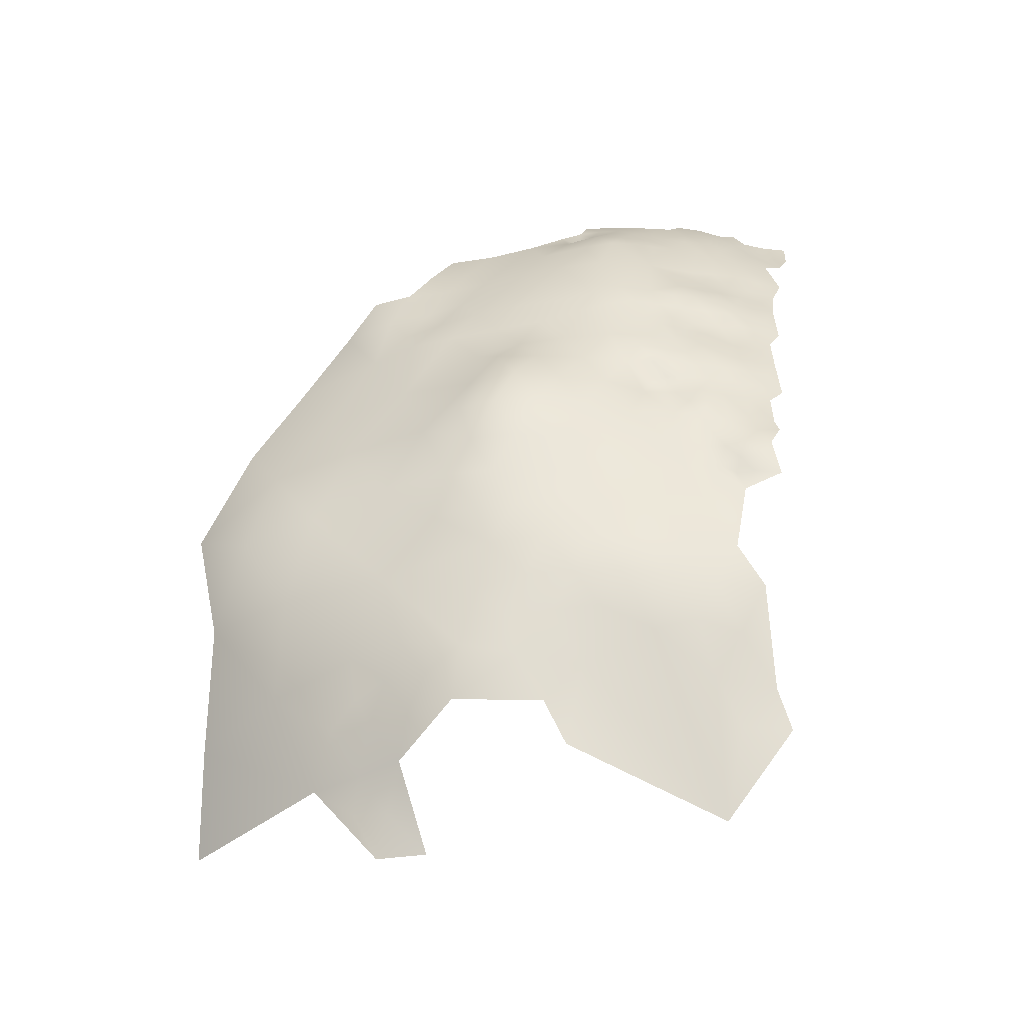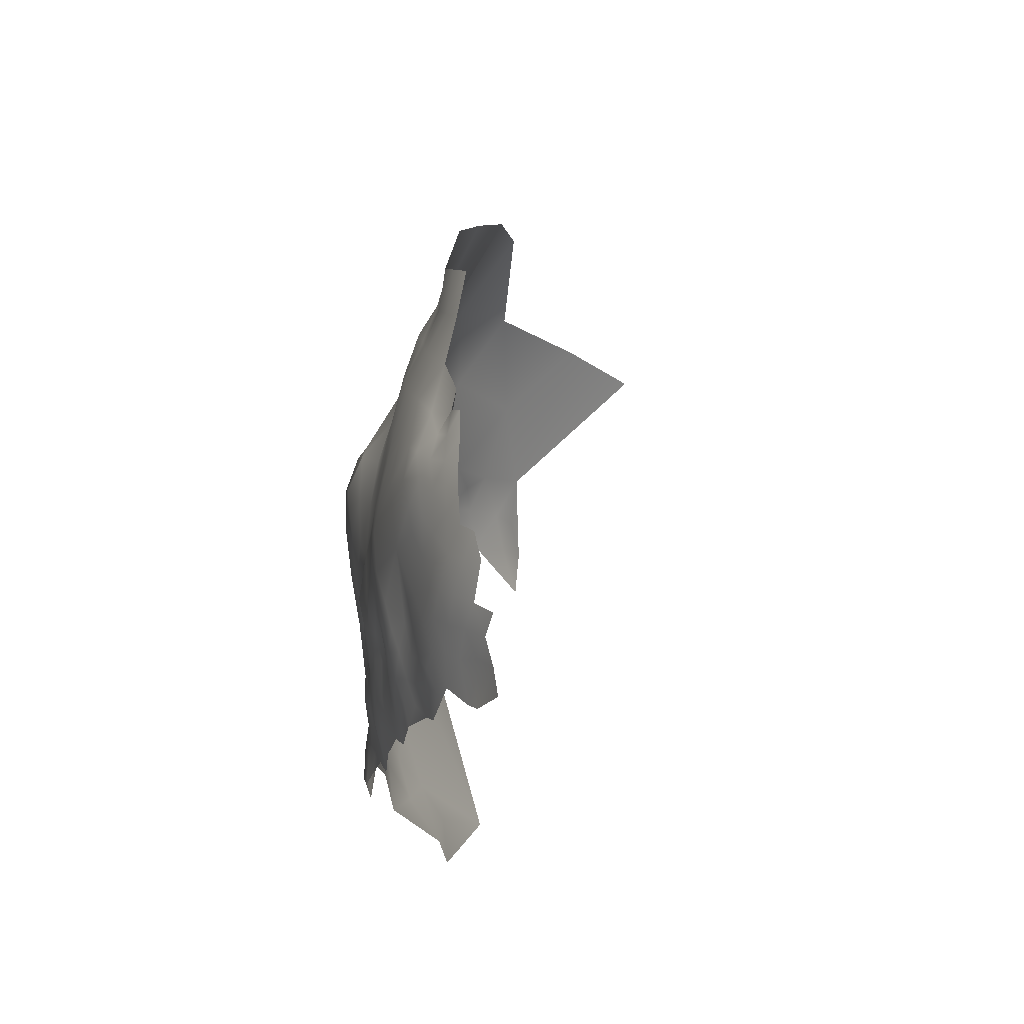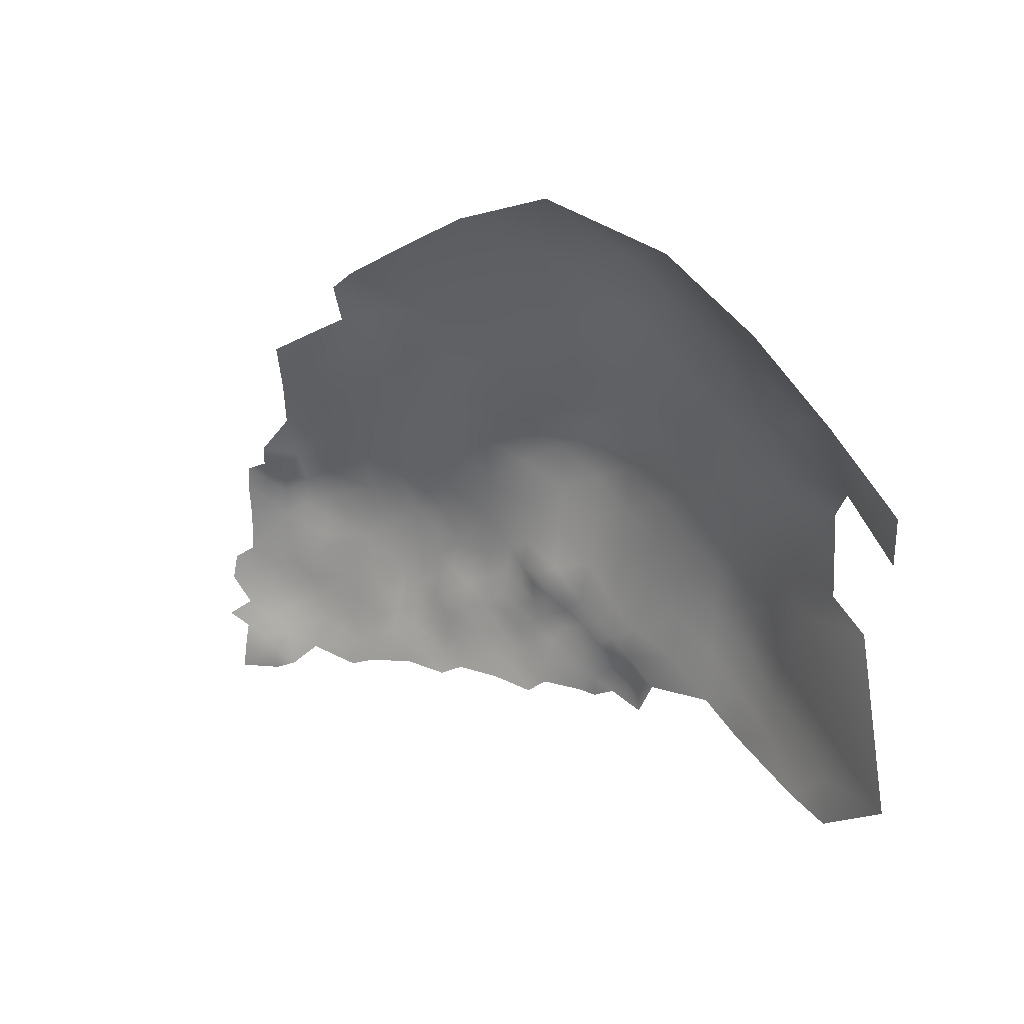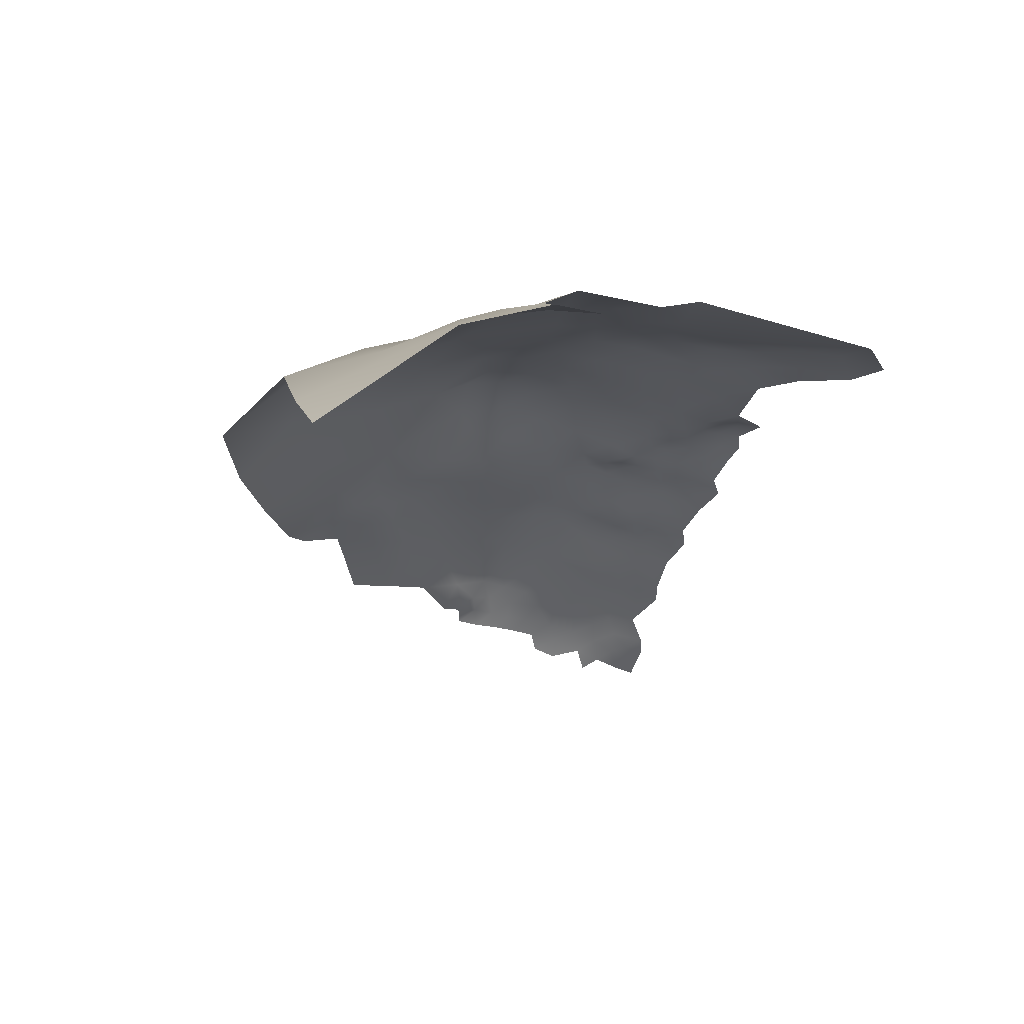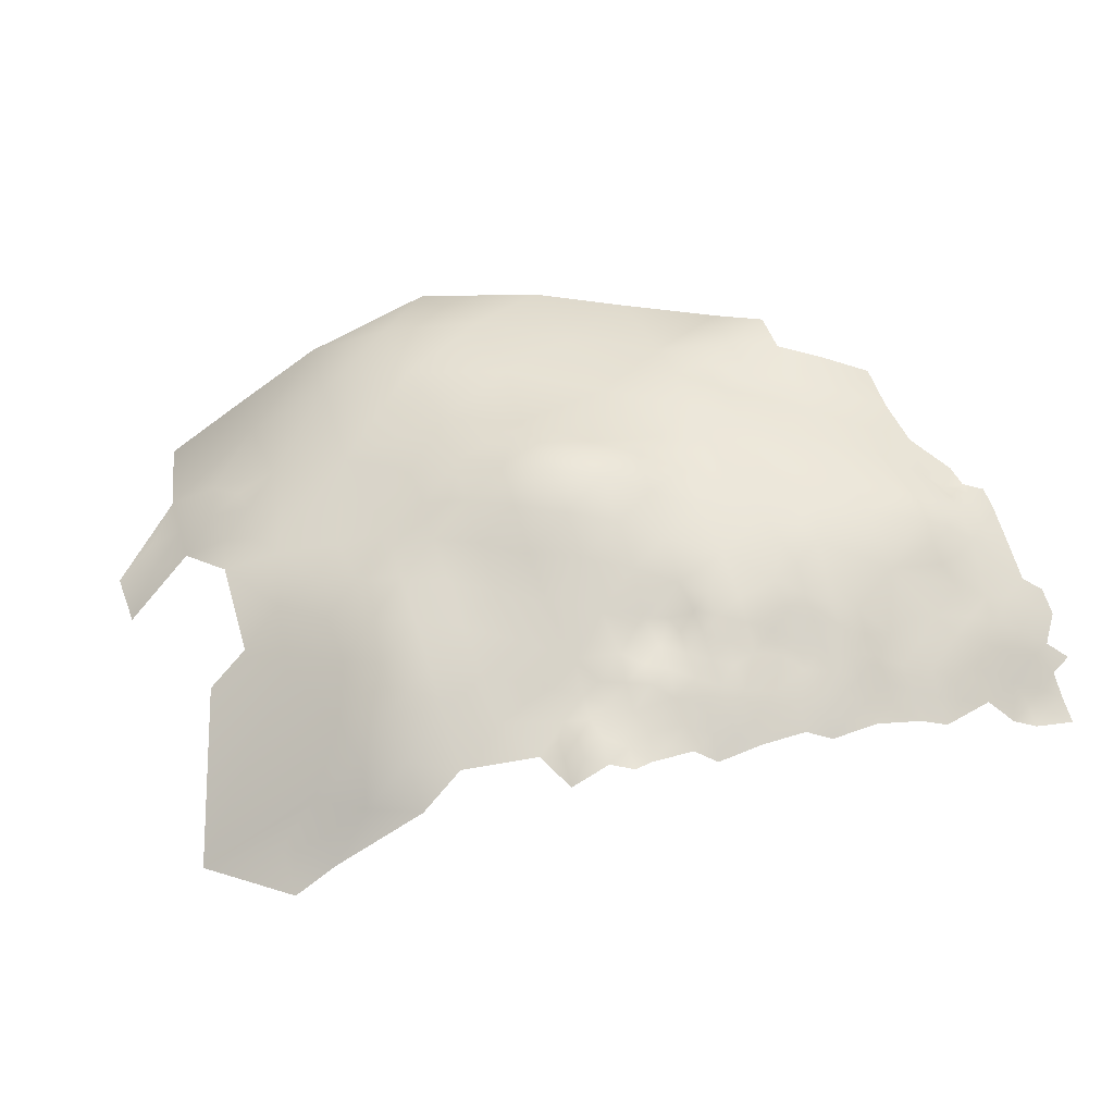
<metadata>
{"format":"obj","ext":"obj","renderer":"f3d","projection":"perspective","resolution":1024,"background":"white","views":[{"elev":44.8,"azim":-90.5,"up":"+Z"},{"elev":-24.0,"azim":85.2,"up":"+Y"},{"elev":27.3,"azim":-146.3,"up":"+Y"},{"elev":-30.0,"azim":-112.3,"up":"+Z"},{"elev":65.9,"azim":-18.3,"up":"+Z"}]}
</metadata>
<code>
v -108.2 1002 408.6
v -108.2 994.8 408.7
v -108.3 991.3 408.6
v -108.1 998.4 408.5
v -110.7 993.3 409.9
v -110.9 996.6 410.1
v -108.4 987.6 408.4
v -111.1 990.1 409.8
v -113.5 994.1 411.3
v -110.9 999.9 409.9
v -113.6 998.1 411.6
v -106 985.9 407
v -111.7 985.5 409.5
v -108.5 983.5 407.9
v -105.9 976.3 404.8
v -108.9 974.6 405.5
v -108.9 971.1 404.6
v -108.8 967.7 404.1
v -111.6 970 405.1
v -108.5 978.4 406.8
v -111.9 973.1 406.1
v -114.2 968.1 405.9
v -111 1003 409.4
v -111.9 976.7 407.6
v -115.4 974.2 407.8
v -113.8 1001 410.8
v -116.4 996.3 412.8
v -114.2 971.2 406.2
v -117.1 969.5 406.8
v -111.8 980.5 408.8
v -114.9 982.2 410.3
v -115.2 985.7 410.9
v -114.6 989.2 411.1
v -118.5 988 412.1
v -118.1 983.8 411.3
v -117.8 980.1 410.8
v -115 978.1 409.2
v -121.5 981.6 411.9
v -117.9 976.3 409.4
v -121.2 977.2 410.7
v -116.6 992.2 412.3
v -119.5 994.4 413.8
v -119.7 991.4 413.3
v -105.8 982.4 406.2
v -113.4 1004 409.2
v -116.5 1000 413.1
v -120 972.5 409
v -123.1 985 412.8
v -126.7 985.5 413.4
v -126.4 982 412.8
v -126 978.2 412
v -129.8 979.8 412.7
v -129.8 976.2 411.9
v -126.7 974.5 411.1
v -123.9 976.1 411.2
v -123.5 973.4 410.1
v -126.7 970.9 410.2
v -129.9 972.3 410.8
v -132.9 978.1 413.1
v -132.9 974.8 412.1
v -129.9 984.2 413.7
v -133.4 984.6 415.1
v -133 981.5 414.1
v -136.4 986.1 416.2
v -136.7 989.5 416.8
v -139.5 988.1 416.5
v -139.5 984.3 415.7
v -133.3 987.9 415.9
v -139.5 991.8 417.2
v -142.5 990 416.9
v -142.5 986.2 415.7
v -136.3 982.7 415.4
v -139.4 980.9 415.2
v -136.2 979.3 414.4
v -142.8 982.3 415.2
v -145.3 984.9 415.9
v -142 979.2 414.8
v -145 977.9 414.7
v -142.4 975.9 414.1
v -139.4 977.7 414.4
v -145.3 988.4 416.8
v -148.6 986.1 416.7
v -151.5 988.4 417.5
v -151.8 985.1 417.1
v -151.5 981.7 416.6
v -154.3 986.6 417.2
v -154.4 983.1 416.9
v -154.3 990.4 418
v -157.1 988.6 417.3
v -157.1 985 417.1
v -159.9 987.1 417.4
v -160.6 983.4 416.9
v -157.2 981.4 416.5
v -154.6 979.4 416.3
v -151.6 977.9 415.6
v -154.7 976.3 415.4
v -151.5 974.6 414.7
v -148.3 976.7 414.8
v -147.9 980.6 415.7
v -160.4 979.7 416
v -157.3 977.7 415.7
v -157.8 974.1 414.7
v -156.9 991.7 417.3
v -160.1 990.7 417
v -162.8 988.8 417.7
v -160.4 976.3 415.4
v -136.1 976.3 413.3
v -136.1 973.2 412.7
v -139.4 974.8 413.5
v -145.5 974.7 413.9
v -151.4 991.9 418.2
v -151.5 995.5 418.9
v -148.3 990.1 417.6
v -135.9 992.9 417
v -154.4 993.6 418.2
v -162.9 985.8 417.7
v -166 987.1 417.5
v -166.2 983.3 417
v -165 980 416.6
v -168.5 978.9 416.9
v -166.1 976.3 416.4
v -163.3 977.9 416.1
v -169 988.6 416.9
v -171.1 981.2 417.3
v -171.5 977.4 417.3
v -174.3 979.1 417.3
v -171.8 984.1 416.8
v -171.6 987.3 416.5
v -175.1 985.1 416
v -174.2 982.1 416.9
v -169.1 985.4 416.6
v -171.2 992.3 417.6
v -175.7 990 416.5
v -176.5 982.8 415.9
v -165.3 991.2 417.5
v -139.1 995.8 417.7
v -142.7 994.6 417.7
v -135.3 998.2 417.5
v -136.9 1002 417.4
v -139.9 999.6 417.8
v -140.9 1004 417.3
v -111.4 1006 408.8
v -145.2 991.7 417.8
v -148 993.7 417.9
v -155 997.7 418.6
v -142.4 972.9 413.1
v -176.6 980.2 416.4
v -179.5 981.7 415.6
v -176.9 976.3 416.2
v -157.6 994.1 416.8
v -160.8 995.4 417.7
v -120.1 998.2 414.5
v -168.5 975.8 417
v -120.3 1003 413.8
v -121.8 1028 408.7
v -127.6 1032 409.5
v -127.5 1025 410.2
v -121.8 1022 409.6
v -116.2 1025 407.5
v -127.6 1037 407.7
v -133.8 1034 409
v -133.2 1029 409.9
v -127.2 1019 411.8
v -132.6 1023 411.8
v -138 1027 411.8
v -137.9 1021 414
v -127.2 1013 413.6
v -121.8 1016 411
v -132.5 1017 413.9
v -137.9 1014 415.7
v -132.5 1010 415.4
v -126.9 1007 414.8
v -121.5 1010 412.9
v -127 1001 415.9
v -132.8 1004 416.6
v -126.7 992.3 414.9
v -116.2 1018 408.6
v -115.5 1011 410
v -116.3 1005 411.4
v -138.7 1032 410.1
v -143 1011 416.7
v -143.3 1017 415.5
v -148.8 1014 417
v -148.4 1007 417.9
v -154.1 1011 419.2
v -154.3 1004 419
v -159.9 1008 420.1
v -160.1 1001 419.4
v -147.9 1000 418.2
v -166.1 1005 419.9
v -166 997.6 418.6
v -154 1017 419
v -159.7 1015 420.8
v -137.5 1007 416.5
v -172.1 1001 418.2
v -143.7 1025 413.9
v -166.1 1011 420.8
v -172.3 1008 419.2
v -143.7 1037 408.9
v -149.7 1020 415.3
v -159.5 1021 418.4
v -177.9 1004 417.8
v -177.8 1012 418.2
v -177.9 1018 418.1
v -183.5 1015 416.7
v -183.5 1008 416.8
v -172.1 1015 419.7
v -183.4 1001 416.9
v -177.5 997.2 417.4
v -189.1 1004 416.5
v -189.1 1011 416.1
v -194.7 1007 414.8
v -194.8 1000 415.2
v -189.2 997.6 416.1
v -183.2 994.3 416.4
v -189.4 991.1 415.3
v -182.6 987.7 415.7
v -189.4 983.7 414.1
v -195.4 994.1 414.9
v -201.2 989.9 411.8
v -195.7 987 413.4
v -202.1 983.9 410
v -195.6 980.2 412.6
v -194.6 1014 414
v -200 1016 412
v -200 1010 412.4
v -189 1019 414.6
v -199.5 1003 413
v -177.2 1025 416.7
v -183 1021 416
v -195.6 1020 412.3
v -208.2 979.2 405.3
v -214.1 984.3 404.4
v -214.2 977.5 403.7
v -208.4 987.8 408
v -166.1 1018 421
v -205.6 1015 410
v -183.4 1026 414.2
v -171.8 1021 418.6
v -211.6 1011 407.2
v -203.5 1023 409.4
v -207 1006 409
v -166.2 1023 419.5
v -166.9 1028 415.7
v -143.4 1031 412.1
v -217.4 1008 405
v -133.1 1041 404.9
v -202.4 996 411.2
v -211.1 1024 406.9
v -206.3 1027 406.7
v -205.7 1033 404.5
v -210.7 1035 400.9
v -209.6 1041 398.5
v -215.9 1043 392.8
v -206.3 1037 401.6
v -215.8 1037 396.2
v -201.2 1031 407.6
v -200.9 1038 403.2
v -220.3 1037 393.3
v -226.3 1034 391.5
v -221 1033 394.6
v -226 1027 392.1
v -215.9 1031 399.6
v -210.3 1030 403.4
v -190.6 1048 404.1
v -189.9 1059 397
v -179.5 1054 404.3
v -201.9 1049 395.8
v -190.9 1034 409.3
v -178.8 1044 408.9
v -225.1 986.8 397.9
v -144.5 1049 402.1
v -202.4 1060 385
v -156 1056 400.1
v -154.8 1044 405.8
v -214.2 1061 374.5
v -171.7 1063 397
v -153.9 1032 411.6
v -165.7 1039 410.1
v -166.3 1051 405.3
v -176.5 1034 412.9
f 111 115 88
f 131 123 128
f 130 124 127
f 130 127 129
f 130 129 134
f 83 86 84
f 146 109 79
f 103 88 115
f 98 110 78
f 125 153 120
f 134 148 147
f 128 127 131
f 80 73 77
f 29 22 28
f 152 46 154
f 139 141 140
f 87 86 90
f 36 31 35
f 6 5 2
f 19 18 17
f 73 75 77
f 89 104 91
f 89 103 104
f 87 84 86
f 34 32 33
f 5 8 3
f 9 11 27
f 79 78 110
f 89 90 86
f 94 101 96
f 71 75 67
f 2 5 3
f 130 134 147
f 130 147 126
f 138 139 140
f 67 75 73
f 91 90 89
f 91 104 105
f 19 28 22
f 126 124 130
f 79 109 80
f 37 39 25
f 125 124 126
f 121 120 153
f 70 66 69
f 101 102 96
f 101 106 102
f 36 35 38
f 128 129 127
f 1 23 10
f 1 10 4
f 82 83 84
f 20 16 15
f 124 125 120
f 117 131 118
f 72 64 67
f 72 67 73
f 146 79 110
f 61 50 49
f 93 87 90
f 93 90 92
f 6 9 5
f 6 11 9
f 85 84 87
f 62 68 64
f 74 73 80
f 11 10 26
f 11 6 10
f 51 53 54
f 51 52 53
f 59 74 107
f 65 69 66
f 65 114 69
f 88 103 89
f 92 90 91
f 21 28 19
f 100 93 92
f 113 143 144
f 119 120 121
f 119 121 122
f 7 3 8
f 55 51 54
f 81 82 76
f 81 113 82
f 116 92 91
f 101 100 106
f 94 87 93
f 107 74 80
f 98 95 97
f 95 96 97
f 95 94 96
f 111 113 144
f 34 35 32
f 32 35 31
f 116 91 105
f 44 12 14
f 111 88 83
f 149 126 147
f 74 72 73
f 59 53 52
f 76 75 71
f 113 83 82
f 113 111 83
f 94 95 85
f 94 85 87
f 64 65 66
f 6 4 10
f 6 2 4
f 79 77 78
f 79 80 77
f 116 117 118
f 14 7 13
f 14 12 7
f 37 24 30
f 41 9 27
f 68 65 64
f 81 70 143
f 81 143 113
f 101 94 93
f 101 93 100
f 111 112 115
f 117 123 131
f 52 51 50
f 48 49 50
f 71 81 76
f 62 72 63
f 62 64 72
f 23 45 26
f 23 26 10
f 52 50 61
f 67 64 66
f 21 25 28
f 107 109 108
f 107 80 109
f 61 62 63
f 95 98 99
f 95 99 85
f 21 17 16
f 21 19 17
f 52 63 59
f 52 61 63
f 54 58 57
f 42 43 41
f 42 41 27
f 140 136 138
f 99 98 78
f 71 67 66
f 117 116 105
f 117 105 135
f 100 122 106
f 58 53 60
f 58 54 53
f 24 37 25
f 21 24 25
f 115 112 145
f 54 57 56
f 107 108 60
f 11 26 46
f 71 70 81
f 71 66 70
f 60 53 59
f 60 59 107
f 45 23 142
f 152 42 27
f 63 74 59
f 63 72 74
f 150 103 115
f 128 123 132
f 128 132 133
f 88 89 86
f 88 86 83
f 37 30 31
f 37 31 36
f 27 11 46
f 27 46 152
f 69 114 136
f 69 136 137
f 133 129 128
f 16 20 24
f 16 24 21
f 55 54 56
f 8 13 7
f 39 37 36
f 39 36 40
f 70 69 137
f 70 137 143
f 112 111 144
f 123 117 135
f 40 36 38
f 20 30 24
f 150 104 103
f 34 33 41
f 34 41 43
f 114 138 136
f 30 14 13
f 150 115 145
f 13 32 31
f 13 31 30
f 47 25 39
f 151 104 150
f 118 120 119
f 135 105 104
f 47 39 40
f 25 29 28
f 25 47 29
f 124 131 127
f 9 8 5
f 33 9 41
f 33 8 9
f 33 32 13
f 33 13 8
f 149 125 126
f 179 154 46
f 179 26 45
f 179 46 26
f 40 55 56
f 40 56 47
f 22 18 19
f 106 122 121
f 40 51 55
f 78 77 75
f 48 38 35
f 50 38 48
f 251 258 255
f 149 147 148
f 61 68 62
f 118 131 124
f 118 124 120
f 100 119 122
f 85 82 84
f 97 110 98
f 92 116 118
f 132 123 135
f 204 239 229
f 144 143 137
f 151 135 104
f 168 173 178
f 20 14 30
f 20 44 14
f 97 96 102
f 181 194 170
f 181 170 182
f 167 169 171
f 108 109 146
f 171 170 194
f 171 169 170
f 168 167 173
f 140 137 136
f 164 163 157
f 169 167 163
f 172 175 174
f 179 45 142
f 177 168 178
f 164 162 165
f 164 165 166
f 181 183 184
f 253 252 255
f 199 245 180
f 224 211 227
f 183 182 200
f 183 181 182
f 165 196 166
f 108 58 60
f 251 255 252
f 99 78 75
f 99 75 76
f 249 241 250
f 159 158 177
f 34 48 35
f 82 99 76
f 82 85 99
f 194 141 139
f 156 160 161
f 172 167 171
f 225 224 231
f 68 114 65
f 202 195 198
f 194 139 175
f 164 169 163
f 251 252 264
f 168 177 158
f 162 180 165
f 162 161 180
f 206 211 210
f 189 184 186
f 158 157 163
f 158 155 157
f 228 213 212
f 168 163 167
f 168 158 163
f 162 164 157
f 151 150 145
f 151 145 188
f 257 251 250
f 172 173 167
f 185 184 183
f 216 215 214
f 156 162 157
f 156 161 162
f 192 201 193
f 264 250 251
f 186 188 145
f 187 188 186
f 156 157 155
f 205 227 211
f 205 211 206
f 171 194 175
f 171 175 172
f 227 231 224
f 227 205 230
f 155 158 159
f 215 209 208
f 260 261 259
f 204 230 205
f 212 224 226
f 207 204 203
f 207 239 204
f 261 256 259
f 258 251 257
f 249 250 264
f 166 169 164
f 261 263 256
f 203 204 205
f 203 205 206
f 191 135 151
f 179 178 173
f 47 56 57
f 187 185 193
f 185 187 186
f 185 186 184
f 92 119 100
f 92 118 119
f 214 215 208
f 216 217 215
f 206 210 208
f 209 195 202
f 209 202 208
f 189 145 112
f 189 186 145
f 256 254 259
f 245 165 180
f 245 196 165
f 190 187 197
f 190 188 187
f 175 139 138
f 202 206 208
f 263 264 252
f 51 38 50
f 51 40 38
f 226 228 212
f 219 214 213
f 219 216 214
f 230 229 238
f 230 204 229
f 191 151 188
f 191 188 190
f 197 236 207
f 223 218 221
f 214 208 210
f 192 193 185
f 226 224 225
f 247 161 160
f 203 206 202
f 203 202 198
f 213 210 212
f 213 214 210
f 261 260 262
f 166 170 169
f 166 182 170
f 212 210 211
f 212 211 224
f 182 166 196
f 225 241 237
f 242 237 240
f 200 182 196
f 226 237 242
f 226 225 237
f 197 193 236
f 197 187 193
f 189 112 144
f 248 219 213
f 248 213 228
f 192 185 183
f 192 183 200
f 256 263 252
f 256 252 253
f 198 190 197
f 201 236 193
f 201 243 236
f 218 217 216
f 198 207 203
f 198 197 207
f 190 198 195
f 190 195 191
f 242 228 226
f 221 218 216
f 221 216 219
f 253 254 256
f 174 152 154
f 235 222 220
f 176 43 42
f 191 132 135
f 178 179 142
f 236 243 239
f 236 239 207
f 181 141 194
f 173 154 179
f 232 233 234
f 209 133 132
f 222 221 220
f 222 223 221
f 220 219 248
f 220 221 219
f 189 144 137
f 189 137 140
f 172 174 154
f 172 154 173
f 195 209 132
f 195 132 191
f 189 140 141
f 217 148 129
f 217 129 133
f 176 152 174
f 176 42 152
f 176 114 68
f 244 239 243
f 176 49 48
f 174 175 138
f 184 141 181
f 184 189 141
f 218 148 217
f 176 61 49
f 176 68 61
f 215 133 209
f 215 217 133
f 235 232 222
f 235 233 232
f 161 199 180
f 281 238 229
f 235 220 248
f 176 174 138
f 176 138 114
f 201 244 243
f 241 225 231
f 237 241 249
f 257 250 241
f 227 230 238
f 249 264 263
f 176 34 43
f 176 48 34
f 269 258 257
f 201 192 200
f 253 255 258
f 278 245 199
f 244 229 239
f 244 281 229
f 240 237 249
f 279 281 244
f 275 272 274
f 248 228 242
f 279 278 275
f 265 270 267
f 242 240 246
f 280 275 274
f 280 279 275
f 262 263 261
f 266 265 267
f 247 199 161
f 269 270 265
f 278 279 244
f 260 259 254
f 275 278 199
f 232 223 222
f 278 196 245
f 279 270 281
f 278 200 196
f 271 234 233
f 277 267 280
f 268 265 266
f 272 275 199
f 272 199 247
f 278 244 201
f 278 201 200
f 269 281 270
f 269 238 281
f 268 254 253
f 265 258 269
f 280 270 279
f 280 267 270
f 268 253 258
f 268 258 265
f 277 280 274
f 273 268 266
f 277 266 267
f 271 233 235
f 269 227 238
f 269 231 227
f 269 257 241
f 269 241 231
f 273 254 268
f 276 254 273
f 271 235 248
f 271 242 246
f 271 248 242
f 129 148 134

</code>
